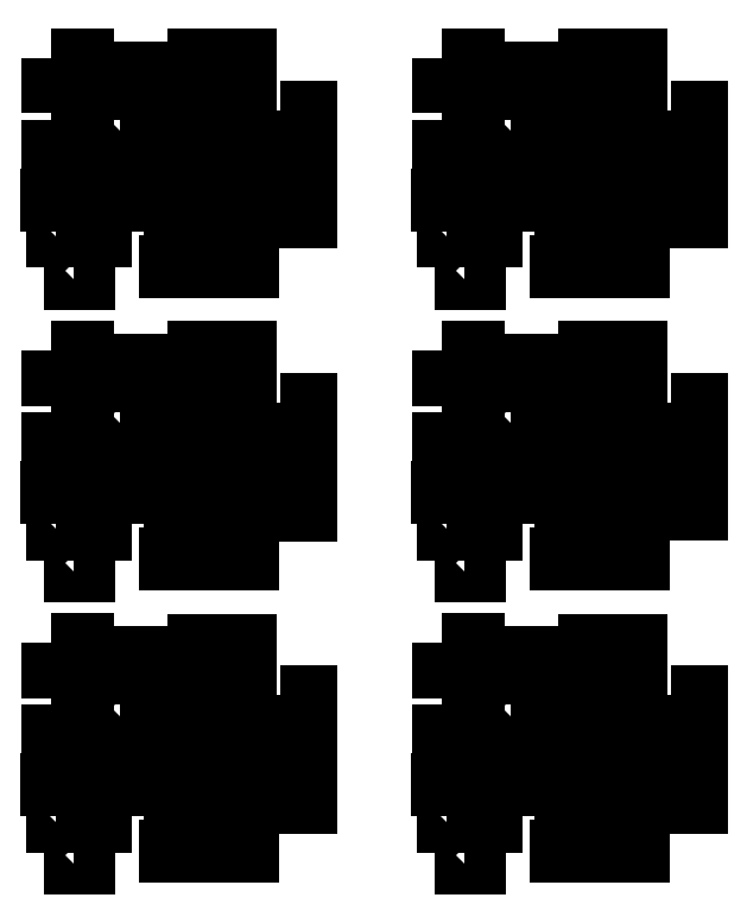
<metadata>
{"format":"dxf","ext":"dxf","renderer":"ezdxf+matplotlib","layout":"modelspace","background":"white","min_lineweight":24,"dpi":150}
</metadata>
<code>
0
SECTION
2
ENTITIES
0
LWPOLYLINE
8
Top_Paste
90
        4
70
   129
43
0
10
11.77
20
5.689
10
13.37
20
5.689
10
13.37
20
3.895
10
11.77
20
3.895
0
LWPOLYLINE
8
Top_Paste
90
        4
70
   129
43
0
10
8.982
20
5.689
10
10.58
20
5.689
10
10.58
20
3.895
10
8.982
20
3.895
0
LWPOLYLINE
8
Top_Paste
90
        4
70
   129
43
0
10
9.081
20
-0.7963
10
10.68
20
-0.7963
10
10.68
20
-2.591
10
9.081
20
-2.591
0
LWPOLYLINE
8
Top_Paste
90
        4
70
   129
43
0
10
11.87
20
-0.7963
10
13.47
20
-0.7963
10
13.47
20
-2.591
10
11.87
20
-2.591
0
LWPOLYLINE
8
Top_Paste
90
        4
70
   129
43
0
10
33.13
20
5.689
10
34.72
20
5.689
10
34.72
20
3.897
10
33.13
20
3.897
0
LWPOLYLINE
8
Top_Paste
90
        4
70
   129
43
0
10
30.34
20
5.689
10
31.93
20
5.689
10
31.93
20
3.897
10
30.34
20
3.897
0
LWPOLYLINE
8
Top_Paste
90
        4
70
   129
43
0
10
30.44
20
-0.7963
10
32.03
20
-0.7963
10
32.03
20
-2.589
10
30.44
20
-2.589
0
LWPOLYLINE
8
Top_Paste
90
        4
70
   129
43
0
10
33.23
20
-0.7963
10
34.82
20
-0.7963
10
34.82
20
-2.589
10
33.23
20
-2.589
0
LWPOLYLINE
8
Top_Paste
90
        4
70
   129
43
0
10
11.77
20
-10.29
10
13.37
20
-10.29
10
13.37
20
-12.08
10
11.77
20
-12.08
0
LWPOLYLINE
8
Top_Paste
90
        4
70
   129
43
0
10
8.982
20
-10.29
10
10.58
20
-10.29
10
10.58
20
-12.08
10
8.982
20
-12.08
0
LWPOLYLINE
8
Top_Paste
90
        4
70
   129
43
0
10
9.081
20
-16.77
10
10.68
20
-16.77
10
10.68
20
-18.57
10
9.081
20
-18.57
0
LWPOLYLINE
8
Top_Paste
90
        4
70
   129
43
0
10
11.87
20
-16.77
10
13.47
20
-16.77
10
13.47
20
-18.57
10
11.87
20
-18.57
0
LWPOLYLINE
8
Top_Paste
90
        4
70
   129
43
0
10
33.13
20
-10.29
10
34.72
20
-10.29
10
34.72
20
-12.08
10
33.13
20
-12.08
0
LWPOLYLINE
8
Top_Paste
90
        4
70
   129
43
0
10
30.34
20
-10.29
10
31.93
20
-10.29
10
31.93
20
-12.08
10
30.34
20
-12.08
0
LWPOLYLINE
8
Top_Paste
90
        4
70
   129
43
0
10
30.44
20
-16.77
10
32.03
20
-16.77
10
32.03
20
-18.57
10
30.44
20
-18.57
0
LWPOLYLINE
8
Top_Paste
90
        4
70
   129
43
0
10
33.23
20
-16.77
10
34.82
20
-16.77
10
34.82
20
-18.57
10
33.23
20
-18.57
0
LWPOLYLINE
8
Top_Paste
90
        4
70
   129
43
0
10
11.77
20
-26.27
10
13.37
20
-26.27
10
13.37
20
-28.06
10
11.77
20
-28.06
0
LWPOLYLINE
8
Top_Paste
90
        4
70
   129
43
0
10
8.982
20
-26.27
10
10.58
20
-26.27
10
10.58
20
-28.06
10
8.982
20
-28.06
0
LWPOLYLINE
8
Top_Paste
90
        4
70
   129
43
0
10
9.081
20
-32.75
10
10.68
20
-32.75
10
10.68
20
-34.55
10
9.081
20
-34.55
0
LWPOLYLINE
8
Top_Paste
90
        4
70
   129
43
0
10
11.87
20
-32.75
10
13.47
20
-32.75
10
13.47
20
-34.55
10
11.87
20
-34.55
0
LWPOLYLINE
8
Top_Paste
90
        4
70
   129
43
0
10
33.13
20
-26.27
10
34.72
20
-26.27
10
34.72
20
-28.06
10
33.13
20
-28.06
0
LWPOLYLINE
8
Top_Paste
90
        4
70
   129
43
0
10
30.34
20
-26.27
10
31.93
20
-26.27
10
31.93
20
-28.06
10
30.34
20
-28.06
0
LWPOLYLINE
8
Top_Paste
90
        4
70
   129
43
0
10
30.44
20
-32.75
10
32.03
20
-32.75
10
32.03
20
-34.55
10
30.44
20
-34.55
0
LWPOLYLINE
8
Top_Paste
90
        4
70
   129
43
0
10
33.23
20
-32.75
10
34.82
20
-32.75
10
34.82
20
-34.55
10
33.23
20
-34.55
0
LWPOLYLINE
8
Top_Paste
90
        4
70
   129
43
0
10
4.81
20
0.0948
10
5.458
20
0.0948
10
5.458
20
-0.9507
10
4.81
20
-0.9507
0
LWPOLYLINE
8
Top_Paste
90
        4
70
   129
43
0
10
2.917
20
0.0948
10
3.565
20
0.0948
10
3.565
20
-0.9507
10
2.917
20
-0.9507
0
LWPOLYLINE
8
Top_Paste
90
        4
70
   129
43
0
10
3.863
20
-2.196
10
4.511
20
-2.196
10
4.511
20
-3.244
10
3.863
20
-3.244
0
LWPOLYLINE
8
Top_Paste
90
        4
70
   129
43
0
10
2.653
20
5.489
10
4.448
20
5.489
10
4.448
20
4.095
10
2.653
20
4.095
0
LWPOLYLINE
8
Top_Paste
90
        4
70
   129
43
0
10
2.653
20
8.879
10
4.448
20
8.879
10
4.448
20
7.484
10
2.653
20
7.484
0
LWPOLYLINE
8
Top_Paste
90
        4
70
   129
43
0
10
26.17
20
0.09733
10
26.81
20
0.09733
10
26.81
20
-0.9507
10
26.17
20
-0.9507
0
LWPOLYLINE
8
Top_Paste
90
        4
70
   129
43
0
10
24.27
20
0.09733
10
24.92
20
0.09733
10
24.92
20
-0.9507
10
24.27
20
-0.9507
0
LWPOLYLINE
8
Top_Paste
90
        4
70
   129
43
0
10
25.22
20
-2.196
10
25.87
20
-2.196
10
25.87
20
-3.242
10
25.22
20
-3.242
0
LWPOLYLINE
8
Top_Paste
90
        4
70
   129
43
0
10
24.01
20
5.492
10
25.81
20
5.492
10
25.81
20
4.097
10
24.01
20
4.097
0
LWPOLYLINE
8
Top_Paste
90
        4
70
   129
43
0
10
24.01
20
8.879
10
25.81
20
8.879
10
25.81
20
7.484
10
24.01
20
7.484
0
LWPOLYLINE
8
Top_Paste
90
        4
70
   129
43
0
10
4.81
20
-15.88
10
5.458
20
-15.88
10
5.458
20
-16.93
10
4.81
20
-16.93
0
LWPOLYLINE
8
Top_Paste
90
        4
70
   129
43
0
10
2.917
20
-15.88
10
3.565
20
-15.88
10
3.565
20
-16.93
10
2.917
20
-16.93
0
LWPOLYLINE
8
Top_Paste
90
        4
70
   129
43
0
10
3.863
20
-18.17
10
4.511
20
-18.17
10
4.511
20
-19.22
10
3.863
20
-19.22
0
LWPOLYLINE
8
Top_Paste
90
        4
70
   129
43
0
10
2.653
20
-10.49
10
4.448
20
-10.49
10
4.448
20
-11.88
10
2.653
20
-11.88
0
LWPOLYLINE
8
Top_Paste
90
        4
70
   129
43
0
10
2.653
20
-7.1
10
4.448
20
-7.1
10
4.448
20
-8.494
10
2.653
20
-8.494
0
LWPOLYLINE
8
Top_Paste
90
        4
70
   129
43
0
10
26.17
20
-15.88
10
26.81
20
-15.88
10
26.81
20
-16.93
10
26.17
20
-16.93
0
LWPOLYLINE
8
Top_Paste
90
        4
70
   129
43
0
10
24.27
20
-15.88
10
24.92
20
-15.88
10
24.92
20
-16.93
10
24.27
20
-16.93
0
LWPOLYLINE
8
Top_Paste
90
        4
70
   129
43
0
10
25.22
20
-18.17
10
25.87
20
-18.17
10
25.87
20
-19.22
10
25.22
20
-19.22
0
LWPOLYLINE
8
Top_Paste
90
        4
70
   129
43
0
10
24.01
20
-10.49
10
25.81
20
-10.49
10
25.81
20
-11.88
10
24.01
20
-11.88
0
LWPOLYLINE
8
Top_Paste
90
        4
70
   129
43
0
10
24.01
20
-7.1
10
25.81
20
-7.1
10
25.81
20
-8.494
10
24.01
20
-8.494
0
LWPOLYLINE
8
Top_Paste
90
        4
70
   129
43
0
10
4.81
20
-31.86
10
5.458
20
-31.86
10
5.458
20
-32.91
10
4.81
20
-32.91
0
LWPOLYLINE
8
Top_Paste
90
        4
70
   129
43
0
10
2.917
20
-31.86
10
3.565
20
-31.86
10
3.565
20
-32.91
10
2.917
20
-32.91
0
LWPOLYLINE
8
Top_Paste
90
        4
70
   129
43
0
10
3.863
20
-34.15
10
4.511
20
-34.15
10
4.511
20
-35.2
10
3.863
20
-35.2
0
LWPOLYLINE
8
Top_Paste
90
        4
70
   129
43
0
10
2.653
20
-26.47
10
4.448
20
-26.47
10
4.448
20
-27.86
10
2.653
20
-27.86
0
LWPOLYLINE
8
Top_Paste
90
        4
70
   129
43
0
10
2.653
20
-23.08
10
4.448
20
-23.08
10
4.448
20
-24.47
10
2.653
20
-24.47
0
LWPOLYLINE
8
Top_Paste
90
        4
70
   129
43
0
10
26.17
20
-31.86
10
26.81
20
-31.86
10
26.81
20
-32.91
10
26.17
20
-32.91
0
LWPOLYLINE
8
Top_Paste
90
        4
70
   129
43
0
10
24.27
20
-31.86
10
24.92
20
-31.86
10
24.92
20
-32.91
10
24.27
20
-32.91
0
LWPOLYLINE
8
Top_Paste
90
        4
70
   129
43
0
10
25.22
20
-34.15
10
25.87
20
-34.15
10
25.87
20
-35.2
10
25.22
20
-35.2
0
LWPOLYLINE
8
Top_Paste
90
        4
70
   129
43
0
10
24.01
20
-26.47
10
25.81
20
-26.47
10
25.81
20
-27.86
10
24.01
20
-27.86
0
LWPOLYLINE
8
Top_Paste
90
        4
70
   129
43
0
10
24.01
20
-23.08
10
25.81
20
-23.08
10
25.81
20
-24.47
10
24.01
20
-24.47
0
LWPOLYLINE
8
Top_Paste
90
        4
70
   129
43
0
10
15.14
20
1.586
10
16.64
20
1.586
10
16.64
20
0.08974
10
15.14
20
0.08974
0
LWPOLYLINE
8
Top_Paste
90
        4
70
   129
43
0
10
15.14
20
3.801
10
16.64
20
3.801
10
16.64
20
2.305
10
15.14
20
2.305
0
LWPOLYLINE
8
Top_Paste
90
        4
70
   129
43
0
10
15.14
20
6.016
10
16.64
20
6.016
10
16.64
20
4.52
10
15.14
20
4.52
0
LWPOLYLINE
8
Top_Paste
90
        4
70
   129
43
0
10
36.5
20
1.586
10
37.99
20
1.586
10
37.99
20
0.09227
10
36.5
20
0.09227
0
LWPOLYLINE
8
Top_Paste
90
        4
70
   129
43
0
10
36.5
20
3.801
10
37.99
20
3.801
10
37.99
20
2.307
10
36.5
20
2.307
0
LWPOLYLINE
8
Top_Paste
90
        4
70
   129
43
0
10
36.5
20
6.016
10
37.99
20
6.016
10
37.99
20
4.52
10
36.5
20
4.52
0
LWPOLYLINE
8
Top_Paste
90
        4
70
   129
43
0
10
15.14
20
-14.39
10
16.64
20
-14.39
10
16.64
20
-15.89
10
15.14
20
-15.89
0
LWPOLYLINE
8
Top_Paste
90
        4
70
   129
43
0
10
15.14
20
-12.18
10
16.64
20
-12.18
10
16.64
20
-13.67
10
15.14
20
-13.67
0
LWPOLYLINE
8
Top_Paste
90
        4
70
   129
43
0
10
15.14
20
-9.963
10
16.64
20
-9.963
10
16.64
20
-11.46
10
15.14
20
-11.46
0
LWPOLYLINE
8
Top_Paste
90
        4
70
   129
43
0
10
36.5
20
-14.39
10
37.99
20
-14.39
10
37.99
20
-15.89
10
36.5
20
-15.89
0
LWPOLYLINE
8
Top_Paste
90
        4
70
   129
43
0
10
36.5
20
-12.18
10
37.99
20
-12.18
10
37.99
20
-13.67
10
36.5
20
-13.67
0
LWPOLYLINE
8
Top_Paste
90
        4
70
   129
43
0
10
36.5
20
-9.963
10
37.99
20
-9.963
10
37.99
20
-11.46
10
36.5
20
-11.46
0
LWPOLYLINE
8
Top_Paste
90
        4
70
   129
43
0
10
15.14
20
-30.37
10
16.64
20
-30.37
10
16.64
20
-31.86
10
15.14
20
-31.86
0
LWPOLYLINE
8
Top_Paste
90
        4
70
   129
43
0
10
15.14
20
-28.16
10
16.64
20
-28.16
10
16.64
20
-29.65
10
15.14
20
-29.65
0
LWPOLYLINE
8
Top_Paste
90
        4
70
   129
43
0
10
15.14
20
-25.94
10
16.64
20
-25.94
10
16.64
20
-27.43
10
15.14
20
-27.43
0
LWPOLYLINE
8
Top_Paste
90
        4
70
   129
43
0
10
36.5
20
-30.37
10
37.99
20
-30.37
10
37.99
20
-31.86
10
36.5
20
-31.86
0
LWPOLYLINE
8
Top_Paste
90
        4
70
   129
43
0
10
36.5
20
-28.16
10
37.99
20
-28.16
10
37.99
20
-29.65
10
36.5
20
-29.65
0
LWPOLYLINE
8
Top_Paste
90
        4
70
   129
43
0
10
36.5
20
-25.94
10
37.99
20
-25.94
10
37.99
20
-27.43
10
36.5
20
-27.43
0
LWPOLYLINE
8
Top_Paste
90
        4
70
   129
43
0
10
7.342
20
8.163
10
7.99
20
8.163
10
7.99
20
7.117
10
7.342
20
7.117
0
LWPOLYLINE
8
Top_Paste
90
        4
70
   129
43
0
10
5.448
20
8.163
10
6.094
20
8.163
10
6.094
20
7.117
10
5.448
20
7.117
0
LWPOLYLINE
8
Top_Paste
90
        4
70
   129
43
0
10
6.395
20
5.872
10
7.043
20
5.872
10
7.043
20
4.824
10
6.395
20
4.824
0
LWPOLYLINE
8
Top_Paste
90
        4
70
   129
43
0
10
28.7
20
8.165
10
29.34
20
8.165
10
29.34
20
7.117
10
28.7
20
7.117
0
LWPOLYLINE
8
Top_Paste
90
        4
70
   129
43
0
10
26.8
20
8.165
10
27.45
20
8.165
10
27.45
20
7.117
10
26.8
20
7.117
0
LWPOLYLINE
8
Top_Paste
90
        4
70
   129
43
0
10
27.75
20
5.872
10
28.4
20
5.872
10
28.4
20
4.826
10
27.75
20
4.826
0
LWPOLYLINE
8
Top_Paste
90
        4
70
   129
43
0
10
7.342
20
-7.816
10
7.99
20
-7.816
10
7.99
20
-8.861
10
7.342
20
-8.861
0
LWPOLYLINE
8
Top_Paste
90
        4
70
   129
43
0
10
5.448
20
-7.816
10
6.094
20
-7.816
10
6.094
20
-8.861
10
5.448
20
-8.861
0
LWPOLYLINE
8
Top_Paste
90
        4
70
   129
43
0
10
6.395
20
-10.11
10
7.043
20
-10.11
10
7.043
20
-11.15
10
6.395
20
-11.15
0
LWPOLYLINE
8
Top_Paste
90
        4
70
   129
43
0
10
28.7
20
-7.813
10
29.34
20
-7.813
10
29.34
20
-8.861
10
28.7
20
-8.861
0
LWPOLYLINE
8
Top_Paste
90
        4
70
   129
43
0
10
26.8
20
-7.813
10
27.45
20
-7.813
10
27.45
20
-8.861
10
26.8
20
-8.861
0
LWPOLYLINE
8
Top_Paste
90
        4
70
   129
43
0
10
27.75
20
-10.11
10
28.4
20
-10.11
10
28.4
20
-11.15
10
27.75
20
-11.15
0
LWPOLYLINE
8
Top_Paste
90
        4
70
   129
43
0
10
7.342
20
-23.79
10
7.99
20
-23.79
10
7.99
20
-24.84
10
7.342
20
-24.84
0
LWPOLYLINE
8
Top_Paste
90
        4
70
   129
43
0
10
5.448
20
-23.79
10
6.094
20
-23.79
10
6.094
20
-24.84
10
5.448
20
-24.84
0
LWPOLYLINE
8
Top_Paste
90
        4
70
   129
43
0
10
6.395
20
-26.09
10
7.043
20
-26.09
10
7.043
20
-27.13
10
6.395
20
-27.13
0
LWPOLYLINE
8
Top_Paste
90
        4
70
   129
43
0
10
28.7
20
-23.79
10
29.34
20
-23.79
10
29.34
20
-24.84
10
28.7
20
-24.84
0
LWPOLYLINE
8
Top_Paste
90
        4
70
   129
43
0
10
26.8
20
-23.79
10
27.45
20
-23.79
10
27.45
20
-24.84
10
26.8
20
-24.84
0
LWPOLYLINE
8
Top_Paste
90
        4
70
   129
43
0
10
27.75
20
-26.09
10
28.4
20
-26.09
10
28.4
20
-27.13
10
27.75
20
-27.13
0
LWPOLYLINE
8
Top_Paste
90
        4
70
   129
43
0
10
2.595
20
2.841
10
4.19
20
2.841
10
4.19
20
1.049
10
2.595
20
1.049
0
LWPOLYLINE
8
Top_Paste
90
        4
70
   129
43
0
10
5.387
20
2.841
10
6.982
20
2.841
10
6.982
20
1.049
10
5.387
20
1.049
0
LWPOLYLINE
8
Top_Paste
90
        4
70
   129
43
0
10
8.982
20
8.854
10
10.58
20
8.854
10
10.58
20
7.059
10
8.982
20
7.059
0
LWPOLYLINE
8
Top_Paste
90
        4
70
   129
43
0
10
11.77
20
8.854
10
13.37
20
8.854
10
13.37
20
7.059
10
11.77
20
7.059
0
LWPOLYLINE
8
Top_Paste
90
        4
70
   129
43
0
10
23.95
20
2.844
10
25.55
20
2.844
10
25.55
20
1.049
10
23.95
20
1.049
0
LWPOLYLINE
8
Top_Paste
90
        4
70
   129
43
0
10
26.74
20
2.844
10
28.34
20
2.844
10
28.34
20
1.049
10
26.74
20
1.049
0
LWPOLYLINE
8
Top_Paste
90
        4
70
   129
43
0
10
30.34
20
8.854
10
31.93
20
8.854
10
31.93
20
7.061
10
30.34
20
7.061
0
LWPOLYLINE
8
Top_Paste
90
        4
70
   129
43
0
10
33.13
20
8.854
10
34.72
20
8.854
10
34.72
20
7.061
10
33.13
20
7.061
0
LWPOLYLINE
8
Top_Paste
90
        4
70
   129
43
0
10
2.595
20
-13.14
10
4.19
20
-13.14
10
4.19
20
-14.93
10
2.595
20
-14.93
0
LWPOLYLINE
8
Top_Paste
90
        4
70
   129
43
0
10
5.387
20
-13.14
10
6.982
20
-13.14
10
6.982
20
-14.93
10
5.387
20
-14.93
0
LWPOLYLINE
8
Top_Paste
90
        4
70
   129
43
0
10
8.982
20
-7.125
10
10.58
20
-7.125
10
10.58
20
-8.917
10
8.982
20
-8.917
0
LWPOLYLINE
8
Top_Paste
90
        4
70
   129
43
0
10
11.77
20
-7.125
10
13.37
20
-7.125
10
13.37
20
-8.917
10
11.77
20
-8.917
0
LWPOLYLINE
8
Top_Paste
90
        4
70
   129
43
0
10
23.95
20
-13.13
10
25.55
20
-13.13
10
25.55
20
-14.93
10
23.95
20
-14.93
0
LWPOLYLINE
8
Top_Paste
90
        4
70
   129
43
0
10
26.74
20
-13.13
10
28.34
20
-13.13
10
28.34
20
-14.93
10
26.74
20
-14.93
0
LWPOLYLINE
8
Top_Paste
90
        4
70
   129
43
0
10
30.34
20
-7.122
10
31.93
20
-7.122
10
31.93
20
-8.917
10
30.34
20
-8.917
0
LWPOLYLINE
8
Top_Paste
90
        4
70
   129
43
0
10
33.13
20
-7.122
10
34.72
20
-7.122
10
34.72
20
-8.917
10
33.13
20
-8.917
0
LWPOLYLINE
8
Top_Paste
90
        4
70
   129
43
0
10
2.595
20
-29.11
10
4.19
20
-29.11
10
4.19
20
-30.91
10
2.595
20
-30.91
0
LWPOLYLINE
8
Top_Paste
90
        4
70
   129
43
0
10
5.387
20
-29.11
10
6.982
20
-29.11
10
6.982
20
-30.91
10
5.387
20
-30.91
0
LWPOLYLINE
8
Top_Paste
90
        4
70
   129
43
0
10
8.982
20
-23.1
10
10.58
20
-23.1
10
10.58
20
-24.9
10
8.982
20
-24.9
0
LWPOLYLINE
8
Top_Paste
90
        4
70
   129
43
0
10
11.77
20
-23.1
10
13.37
20
-23.1
10
13.37
20
-24.9
10
11.77
20
-24.9
0
LWPOLYLINE
8
Top_Paste
90
        4
70
   129
43
0
10
23.95
20
-29.11
10
25.55
20
-29.11
10
25.55
20
-30.91
10
23.95
20
-30.91
0
LWPOLYLINE
8
Top_Paste
90
        4
70
   129
43
0
10
26.74
20
-29.11
10
28.34
20
-29.11
10
28.34
20
-30.91
10
26.74
20
-30.91
0
LWPOLYLINE
8
Top_Paste
90
        4
70
   129
43
0
10
30.34
20
-23.1
10
31.93
20
-23.1
10
31.93
20
-24.9
10
30.34
20
-24.9
0
LWPOLYLINE
8
Top_Paste
90
        4
70
   129
43
0
10
33.13
20
-23.1
10
34.72
20
-23.1
10
34.72
20
-24.9
10
33.13
20
-24.9
0
LWPOLYLINE
8
Top_Paste
90
        4
70
   129
43
0
10
9.331
20
2.877
10
10.43
20
2.877
10
10.43
20
2.279
10
9.331
20
2.279
0
LWPOLYLINE
8
Top_Paste
90
        4
70
   129
43
0
10
9.331
20
1.93
10
10.43
20
1.93
10
10.43
20
1.333
10
9.331
20
1.333
0
LWPOLYLINE
8
Top_Paste
90
        4
70
   129
43
0
10
9.331
20
0.9833
10
10.43
20
0.9833
10
10.43
20
0.3859
10
9.331
20
0.3859
0
LWPOLYLINE
8
Top_Paste
90
        4
70
   129
43
0
10
12.02
20
0.9833
10
13.12
20
0.9833
10
13.12
20
0.3859
10
12.02
20
0.3859
0
LWPOLYLINE
8
Top_Paste
90
        4
70
   129
43
0
10
12.02
20
1.93
10
13.12
20
1.93
10
13.12
20
1.333
10
12.02
20
1.333
0
LWPOLYLINE
8
Top_Paste
90
        4
70
   129
43
0
10
12.02
20
2.877
10
13.12
20
2.877
10
13.12
20
2.279
10
12.02
20
2.279
0
LWPOLYLINE
8
Top_Paste
90
        4
70
   129
43
0
10
30.69
20
2.877
10
31.79
20
2.877
10
31.79
20
2.279
10
30.69
20
2.279
0
LWPOLYLINE
8
Top_Paste
90
        4
70
   129
43
0
10
30.69
20
1.93
10
31.79
20
1.93
10
31.79
20
1.333
10
30.69
20
1.333
0
LWPOLYLINE
8
Top_Paste
90
        4
70
   129
43
0
10
30.69
20
0.9833
10
31.79
20
0.9833
10
31.79
20
0.3859
10
30.69
20
0.3859
0
LWPOLYLINE
8
Top_Paste
90
        4
70
   129
43
0
10
33.38
20
0.9833
10
34.48
20
0.9833
10
34.48
20
0.3859
10
33.38
20
0.3859
0
LWPOLYLINE
8
Top_Paste
90
        4
70
   129
43
0
10
33.38
20
1.93
10
34.48
20
1.93
10
34.48
20
1.333
10
33.38
20
1.333
0
LWPOLYLINE
8
Top_Paste
90
        4
70
   129
43
0
10
33.38
20
2.877
10
34.48
20
2.877
10
34.48
20
2.279
10
33.38
20
2.279
0
LWPOLYLINE
8
Top_Paste
90
        4
70
   129
43
0
10
9.331
20
-13.1
10
10.43
20
-13.1
10
10.43
20
-13.7
10
9.331
20
-13.7
0
LWPOLYLINE
8
Top_Paste
90
        4
70
   129
43
0
10
9.331
20
-14.05
10
10.43
20
-14.05
10
10.43
20
-14.65
10
9.331
20
-14.65
0
LWPOLYLINE
8
Top_Paste
90
        4
70
   129
43
0
10
9.331
20
-15
10
10.43
20
-15
10
10.43
20
-15.59
10
9.331
20
-15.59
0
LWPOLYLINE
8
Top_Paste
90
        4
70
   129
43
0
10
12.02
20
-15
10
13.12
20
-15
10
13.12
20
-15.59
10
12.02
20
-15.59
0
LWPOLYLINE
8
Top_Paste
90
        4
70
   129
43
0
10
12.02
20
-14.05
10
13.12
20
-14.05
10
13.12
20
-14.65
10
12.02
20
-14.65
0
LWPOLYLINE
8
Top_Paste
90
        4
70
   129
43
0
10
12.02
20
-13.1
10
13.12
20
-13.1
10
13.12
20
-13.7
10
12.02
20
-13.7
0
LWPOLYLINE
8
Top_Paste
90
        4
70
   129
43
0
10
30.69
20
-13.1
10
31.79
20
-13.1
10
31.79
20
-13.7
10
30.69
20
-13.7
0
LWPOLYLINE
8
Top_Paste
90
        4
70
   129
43
0
10
30.69
20
-14.05
10
31.79
20
-14.05
10
31.79
20
-14.65
10
30.69
20
-14.65
0
LWPOLYLINE
8
Top_Paste
90
        4
70
   129
43
0
10
30.69
20
-14.99
10
31.79
20
-14.99
10
31.79
20
-15.59
10
30.69
20
-15.59
0
LWPOLYLINE
8
Top_Paste
90
        4
70
   129
43
0
10
33.38
20
-14.99
10
34.48
20
-14.99
10
34.48
20
-15.59
10
33.38
20
-15.59
0
LWPOLYLINE
8
Top_Paste
90
        4
70
   129
43
0
10
33.38
20
-14.05
10
34.48
20
-14.05
10
34.48
20
-14.65
10
33.38
20
-14.65
0
LWPOLYLINE
8
Top_Paste
90
        4
70
   129
43
0
10
33.38
20
-13.1
10
34.48
20
-13.1
10
34.48
20
-13.7
10
33.38
20
-13.7
0
LWPOLYLINE
8
Top_Paste
90
        4
70
   129
43
0
10
9.331
20
-29.08
10
10.43
20
-29.08
10
10.43
20
-29.68
10
9.331
20
-29.68
0
LWPOLYLINE
8
Top_Paste
90
        4
70
   129
43
0
10
9.331
20
-30.02
10
10.43
20
-30.02
10
10.43
20
-30.62
10
9.331
20
-30.62
0
LWPOLYLINE
8
Top_Paste
90
        4
70
   129
43
0
10
9.331
20
-30.97
10
10.43
20
-30.97
10
10.43
20
-31.57
10
9.331
20
-31.57
0
LWPOLYLINE
8
Top_Paste
90
        4
70
   129
43
0
10
12.02
20
-30.97
10
13.12
20
-30.97
10
13.12
20
-31.57
10
12.02
20
-31.57
0
LWPOLYLINE
8
Top_Paste
90
        4
70
   129
43
0
10
12.02
20
-30.02
10
13.12
20
-30.02
10
13.12
20
-30.62
10
12.02
20
-30.62
0
LWPOLYLINE
8
Top_Paste
90
        4
70
   129
43
0
10
12.02
20
-29.08
10
13.12
20
-29.08
10
13.12
20
-29.68
10
12.02
20
-29.68
0
LWPOLYLINE
8
Top_Paste
90
        4
70
   129
43
0
10
30.69
20
-29.08
10
31.79
20
-29.08
10
31.79
20
-29.68
10
30.69
20
-29.68
0
LWPOLYLINE
8
Top_Paste
90
        4
70
   129
43
0
10
30.69
20
-30.02
10
31.79
20
-30.02
10
31.79
20
-30.62
10
30.69
20
-30.62
0
LWPOLYLINE
8
Top_Paste
90
        4
70
   129
43
0
10
30.69
20
-30.97
10
31.79
20
-30.97
10
31.79
20
-31.57
10
30.69
20
-31.57
0
LWPOLYLINE
8
Top_Paste
90
        4
70
   129
43
0
10
33.38
20
-30.97
10
34.48
20
-30.97
10
34.48
20
-31.57
10
33.38
20
-31.57
0
LWPOLYLINE
8
Top_Paste
90
        4
70
   129
43
0
10
33.38
20
-30.02
10
34.48
20
-30.02
10
34.48
20
-30.62
10
33.38
20
-30.62
0
LWPOLYLINE
8
Top_Paste
90
        4
70
   129
43
0
10
33.38
20
-29.08
10
34.48
20
-29.08
10
34.48
20
-29.68
10
33.38
20
-29.68
0
VIEWPORT
8
0
10
5.25
20
4
30
0
40
11.64
41
8.993
68
     1
69
     1
12
5.25
22
4
13
0
23
0
14
0.5
24
0.5
15
0.5
25
0.5
16
0
26
0
36
1
17
0
27
0
37
0
42
50
43
0
44
0
45
8.993
50
0
51
0
72
   100
90
   557152
1

281
     0
71
     1
74
     0
110
0
120
0
130
0
111
1
121
0
131
0
112
0
122
1
132
0
79
     0
146
0
170
     0
61
     5
348
1CA
292
     1
282
     1
141
0
142
0
63
   256
361
27A
0
ENDSEC
0
EOF

</code>
